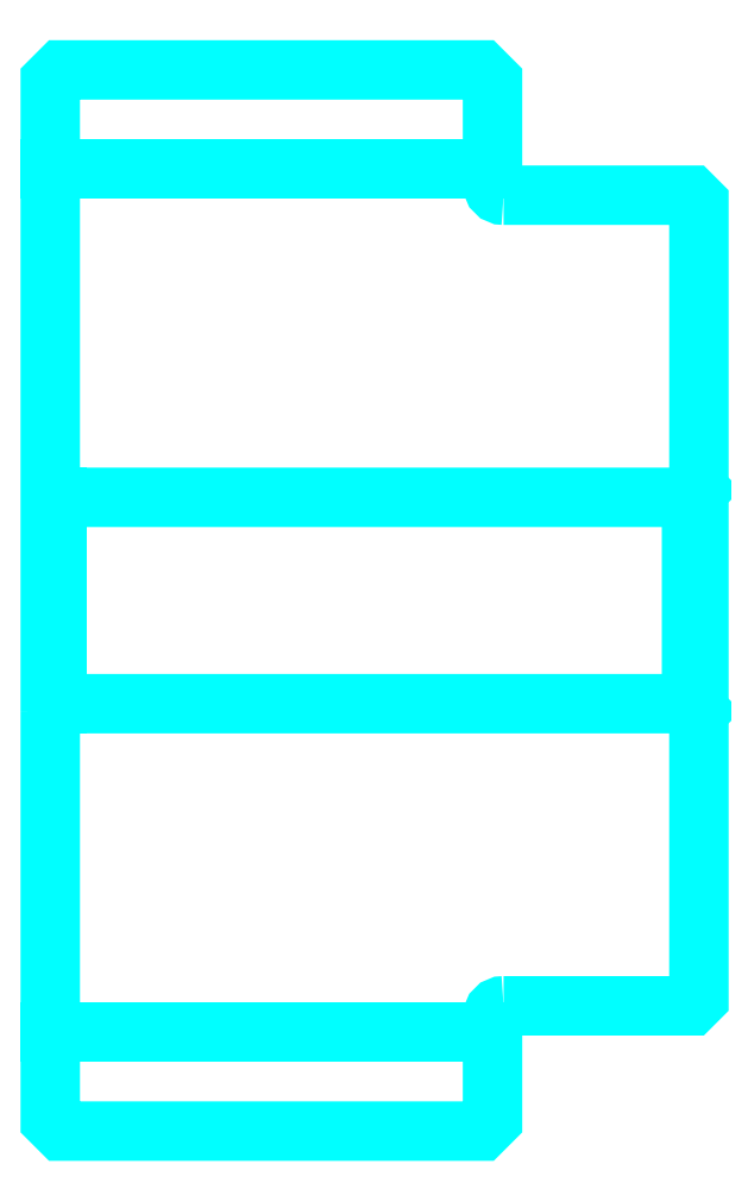
<metadata>
{"format":"dxf","ext":"dxf","renderer":"ezdxf+matplotlib","layout":"modelspace","background":"white","min_lineweight":24,"dpi":150}
</metadata>
<code>
0
SECTION
2
ENTITIES
0
LINE
8
0
10
348.7
20
409.3
30
0
11
408.7
21
409.3
31
0
0
LINE
8
0
10
348.7
20
292.3
30
0
11
408.7
21
292.3
31
0
0
LINE
8
0
10
435.7
20
336.8
30
0
11
436.7
21
335.8
31
0
0
LINE
8
0
10
435.7
20
364.8
30
0
11
436.7
21
365.8
31
0
0
LINE
8
0
10
349.7
20
364.8
30
0
11
349.7
21
336.8
31
0
0
POLYLINE
8
0
66
1
10
0
20
0
30
0
70
2
0
VERTEX
8
0
10
348.7
20
335.8
30
0
70
0
0
VERTEX
8
0
10
349.7
20
336.8
30
0
70
0
0
VERTEX
8
0
10
435.7
20
336.8
30
0
70
0
0
VERTEX
8
0
10
435.7
20
364.8
30
0
70
0
0
VERTEX
8
0
10
349.7
20
364.8
30
0
70
0
0
VERTEX
8
0
10
348.7
20
365.8
30
0
70
0
0
SEQEND
8
0
0
ARC
8
0
10
410.2
20
407.3
30
0
40
1.5
50
180
51
270
0
ARC
8
0
10
410.2
20
294.3
30
0
40
1.5
50
90
51
180
0
POLYLINE
8
0
66
1
10
0
20
0
30
0
70
2
0
VERTEX
8
0
10
348.7
20
335.8
30
0
70
0
0
VERTEX
8
0
10
348.7
20
280.3
30
0
70
0
0
VERTEX
8
0
10
350.2
20
278.8
30
0
70
0
0
VERTEX
8
0
10
407.2
20
278.8
30
0
70
0
0
VERTEX
8
0
10
408.7
20
280.3
30
0
70
0
0
VERTEX
8
0
10
408.7
20
294.3
30
0
70
0
0
SEQEND
8
0
0
POLYLINE
8
0
66
1
10
0
20
0
30
0
70
2
0
VERTEX
8
0
10
410.2
20
295.8
30
0
70
0
0
VERTEX
8
0
10
435.7
20
295.8
30
0
70
0
0
VERTEX
8
0
10
436.7
20
296.8
30
0
70
0
0
VERTEX
8
0
10
436.7
20
404.8
30
0
70
0
0
VERTEX
8
0
10
435.7
20
405.8
30
0
70
0
0
VERTEX
8
0
10
410.2
20
405.8
30
0
70
0
0
SEQEND
8
0
0
POLYLINE
8
0
66
1
10
0
20
0
30
0
70
2
0
VERTEX
8
0
10
408.7
20
407.3
30
0
70
0
0
VERTEX
8
0
10
408.7
20
421.3
30
0
70
0
0
VERTEX
8
0
10
407.2
20
422.8
30
0
70
0
0
VERTEX
8
0
10
350.2
20
422.8
30
0
70
0
0
VERTEX
8
0
10
348.7
20
421.3
30
0
70
0
0
VERTEX
8
0
10
348.7
20
335.8
30
0
70
0
0
SEQEND
8
0
0
ENDSEC
0
EOF

</code>
